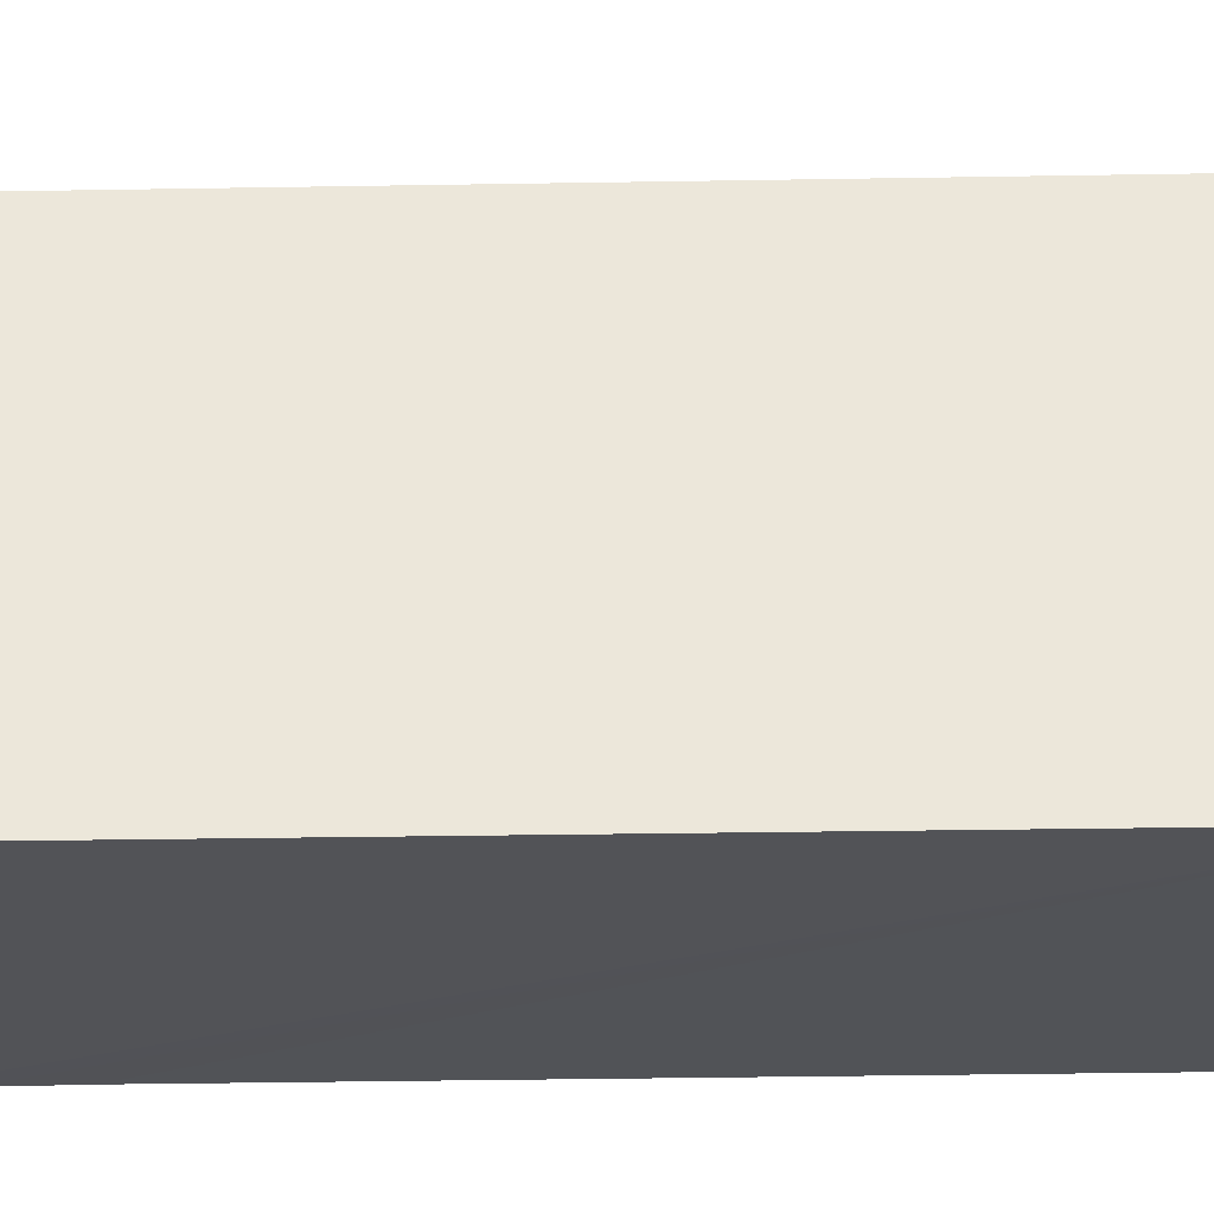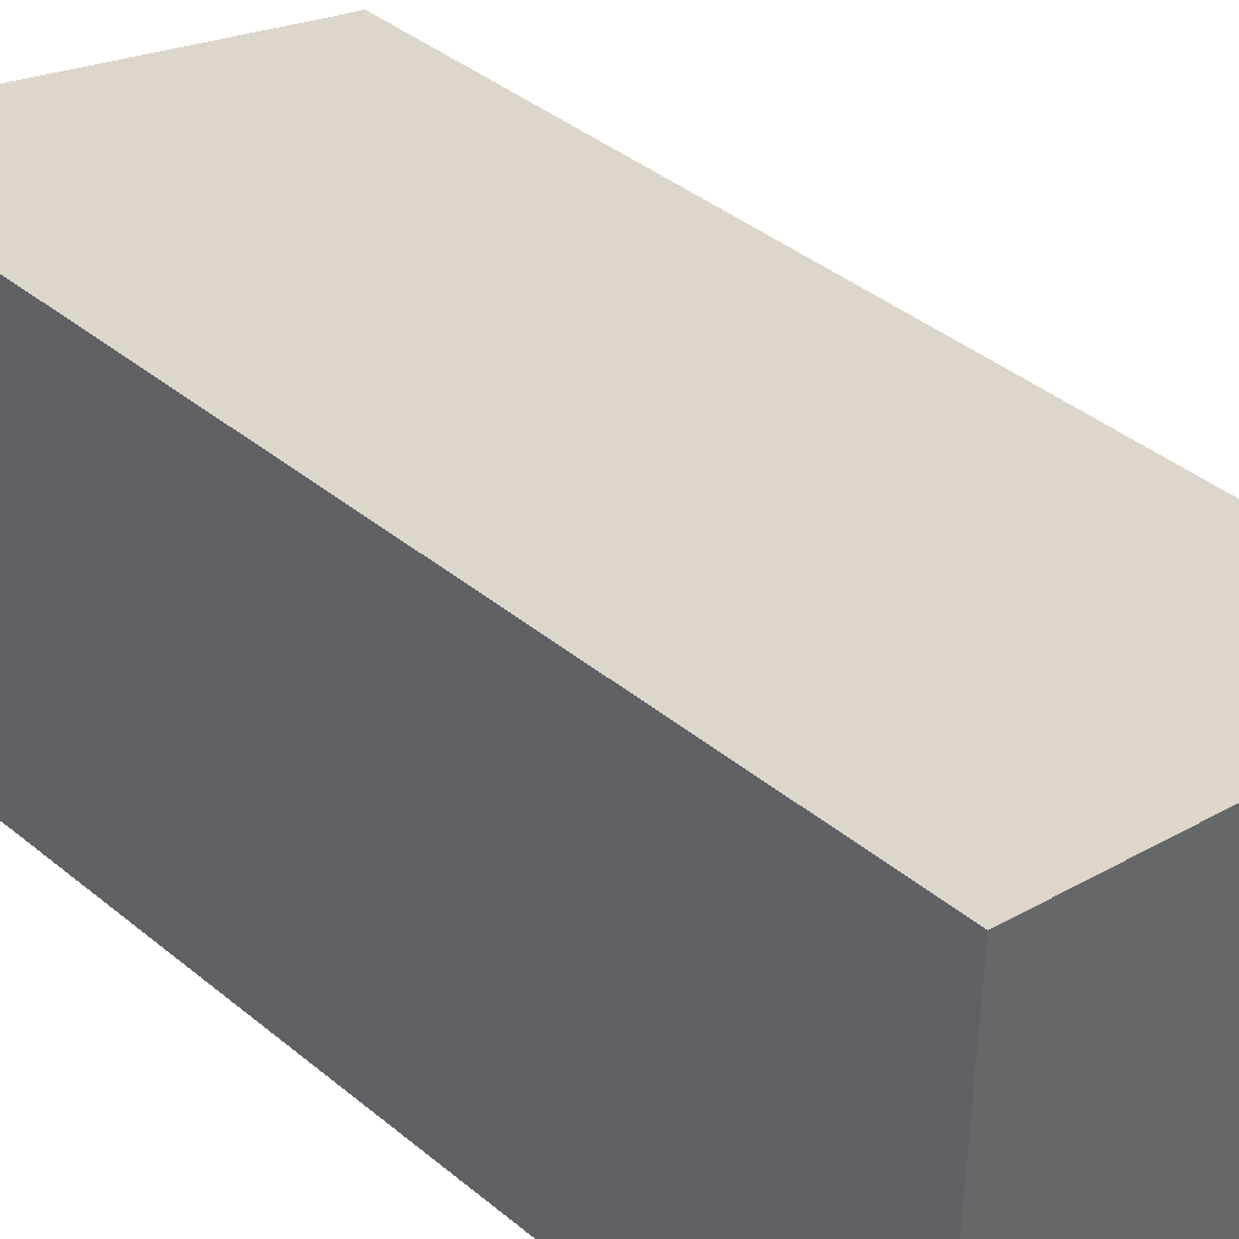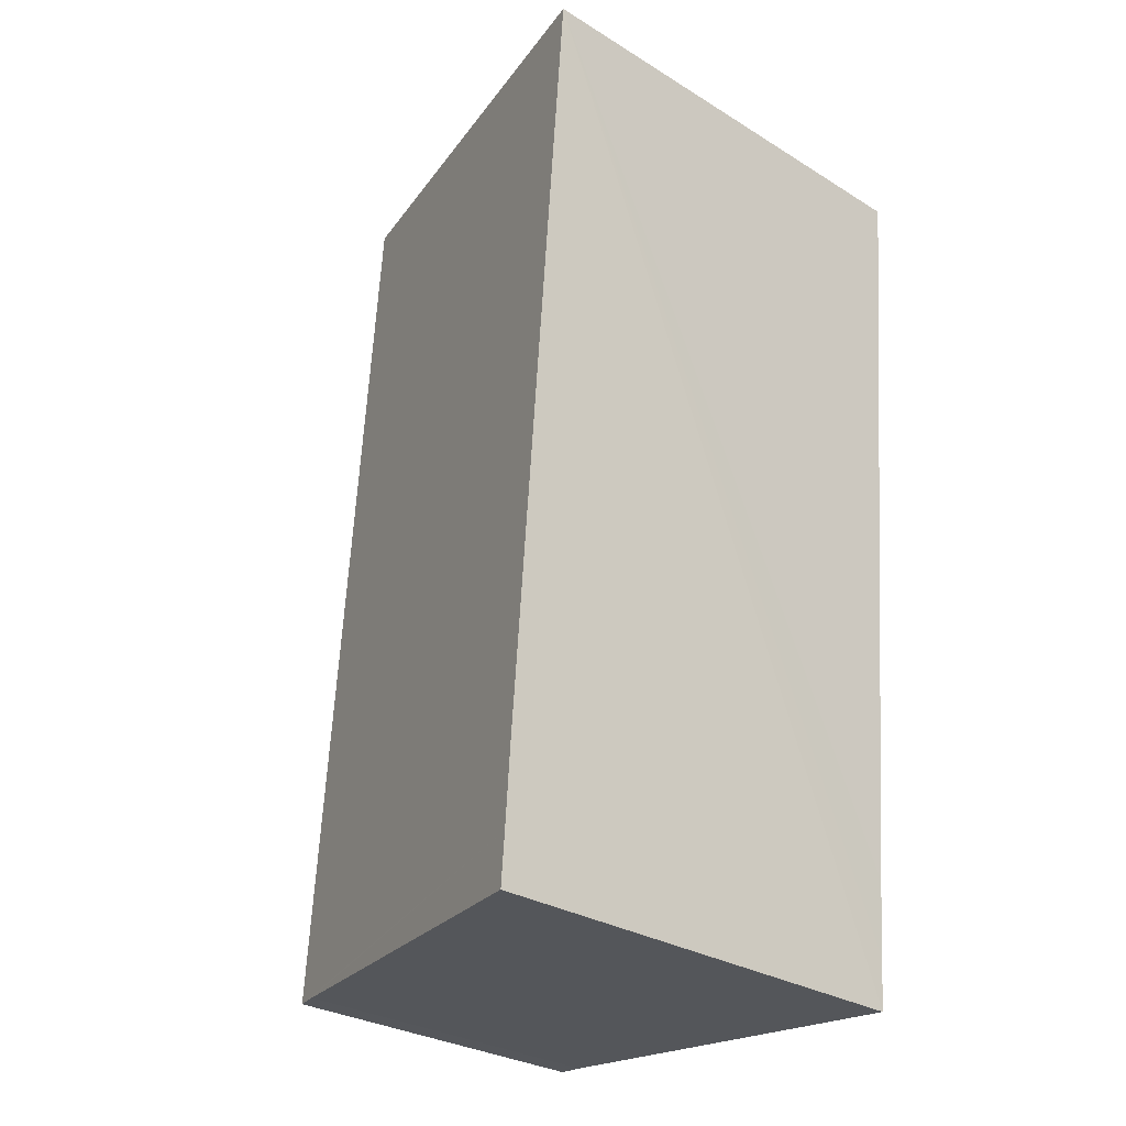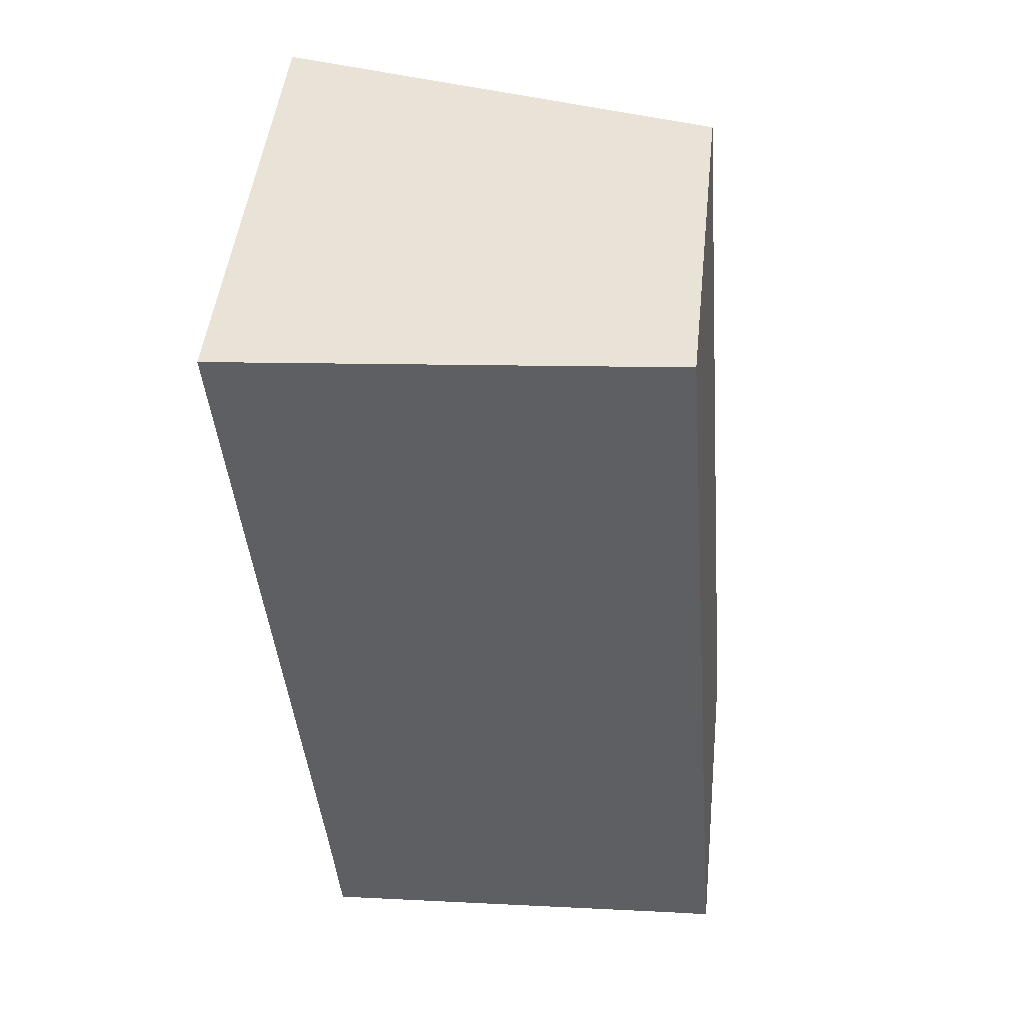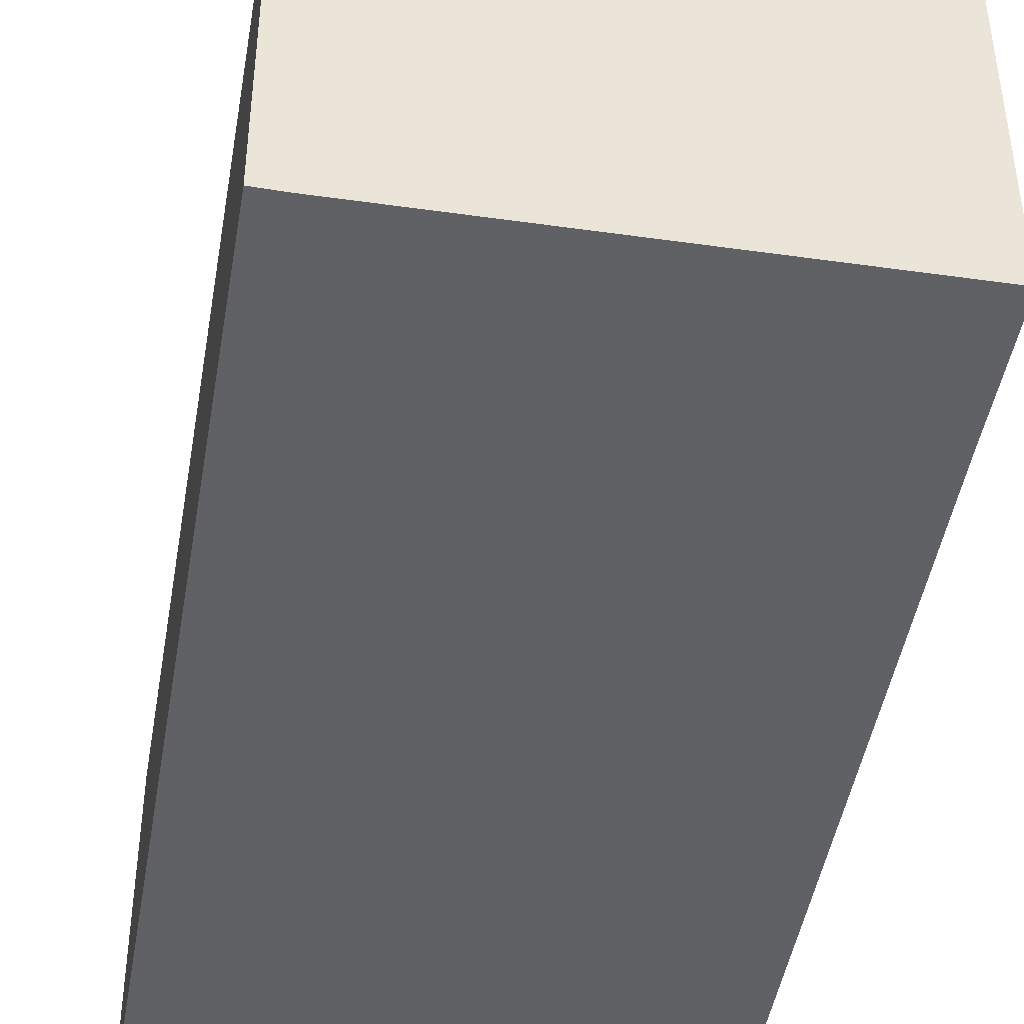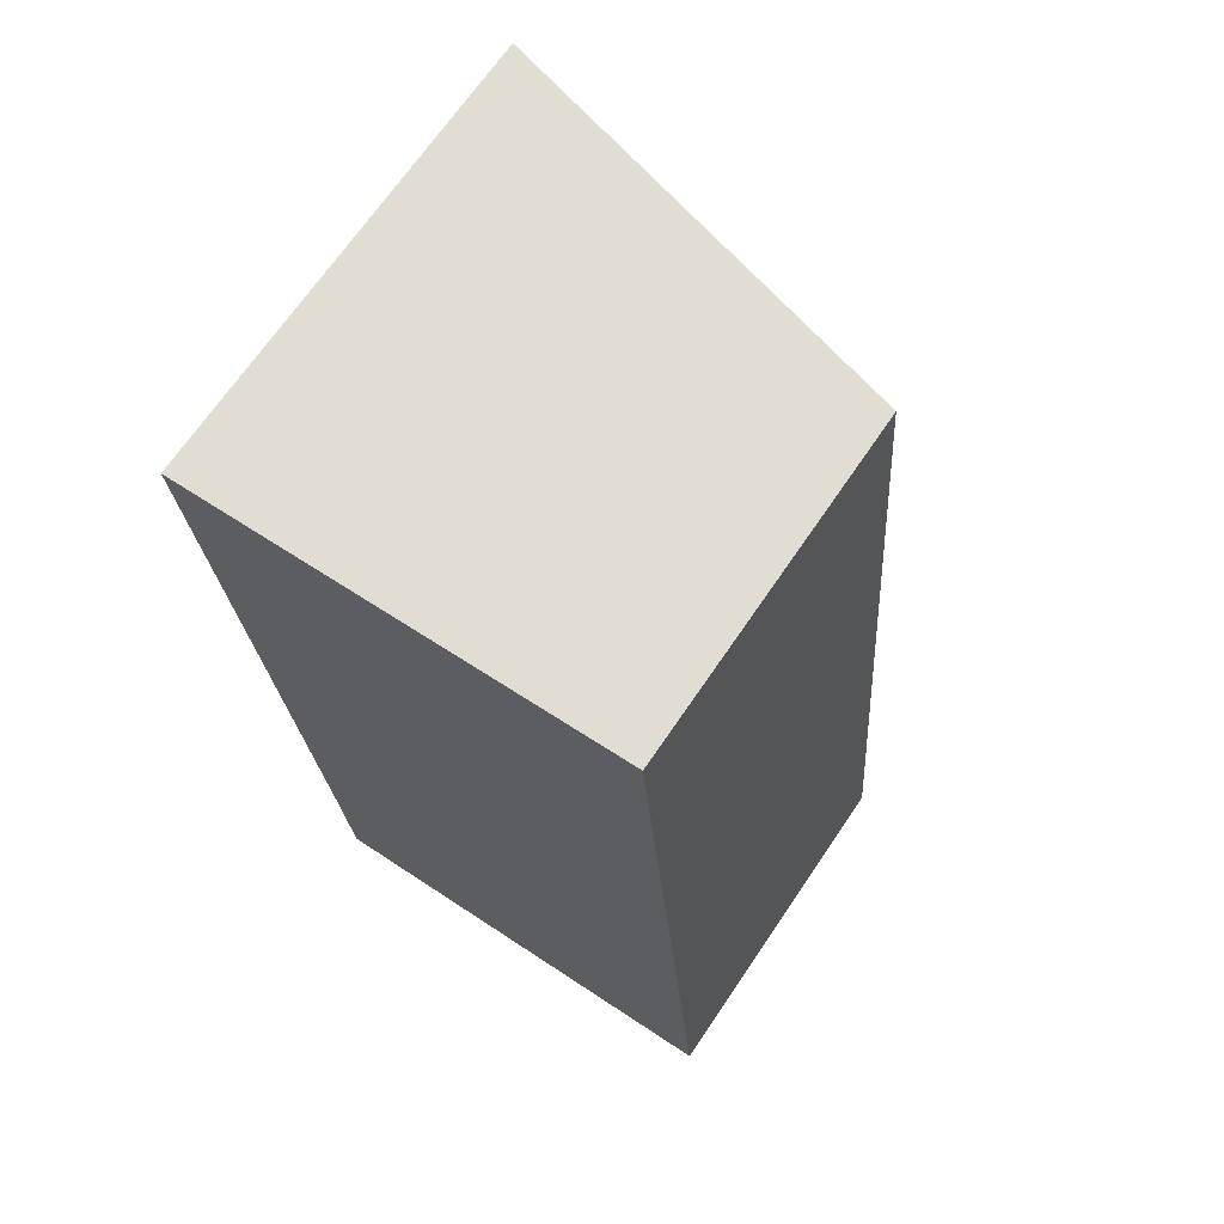
<metadata>
{"format":"obj","ext":"obj","renderer":"f3d","projection":"perspective","resolution":1024,"background":"white","views":[{"elev":67.7,"azim":-95.6,"up":"+Y"},{"elev":41.8,"azim":-50.5,"up":"+Y"},{"elev":-29.3,"azim":-132.3,"up":"+Z"},{"elev":47.7,"azim":6.2,"up":"+Z"},{"elev":-45.6,"azim":165.7,"up":"+Y"},{"elev":69.1,"azim":34.2,"up":"+Z"}]}
</metadata>
<code>
v  2.983 2.302 0.261
v  0.443 3.143 -5.127
v  0 3.15 1.929e-16
v  3.468 2.302 -5.717
v  0.482 3.143 -5.639
v  3.297 2.351 -5.727
v  0.677 3.096 -5.959
v  0.508 3.144 -5.974
v  0.508 3.658e-16 -5.974
v  0.482 3.453e-16 -5.639
v  0.443 3.139e-16 -5.127
v  0 0 0
v  2.983 -1.598e-17 0.261
v  3.468 3.501e-16 -5.717
v  0.677 3.649e-16 -5.959
v  3.297 3.507e-16 -5.727
g defaultobject
f 1 2 3
f 2 1 4
f 2 4 5
f 5 4 6
f 5 6 7
f 5 7 8
f 9 5 8
f 5 9 2
f 2 9 3
f 3 9 10
f 3 10 11
f 3 11 12
f 12 1 3
f 1 12 13
f 13 4 1
f 4 13 14
f 7 9 8
f 9 7 6
f 9 6 15
f 15 6 16
f 4 16 6
f 16 4 14
f 11 13 12
f 13 11 14
f 14 11 10
f 14 10 16
f 16 10 15
f 15 10 9

</code>
